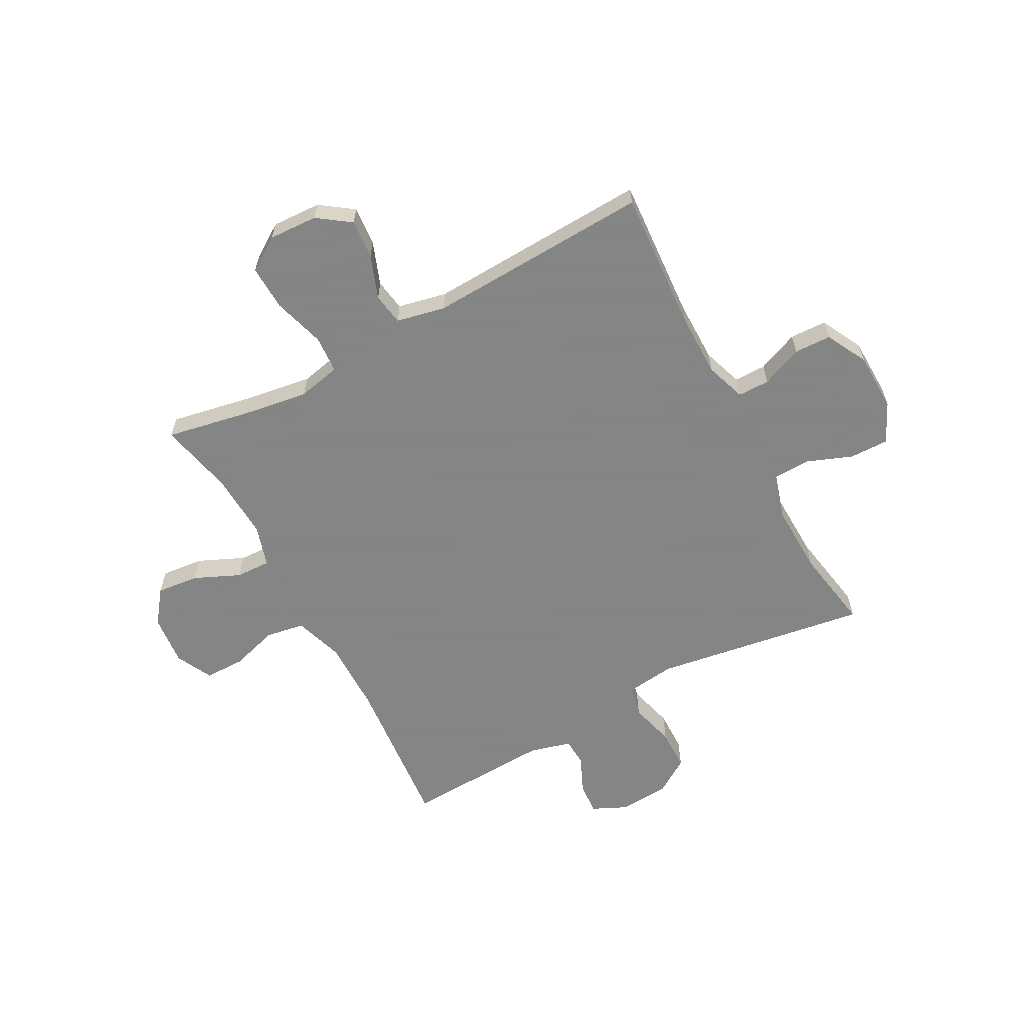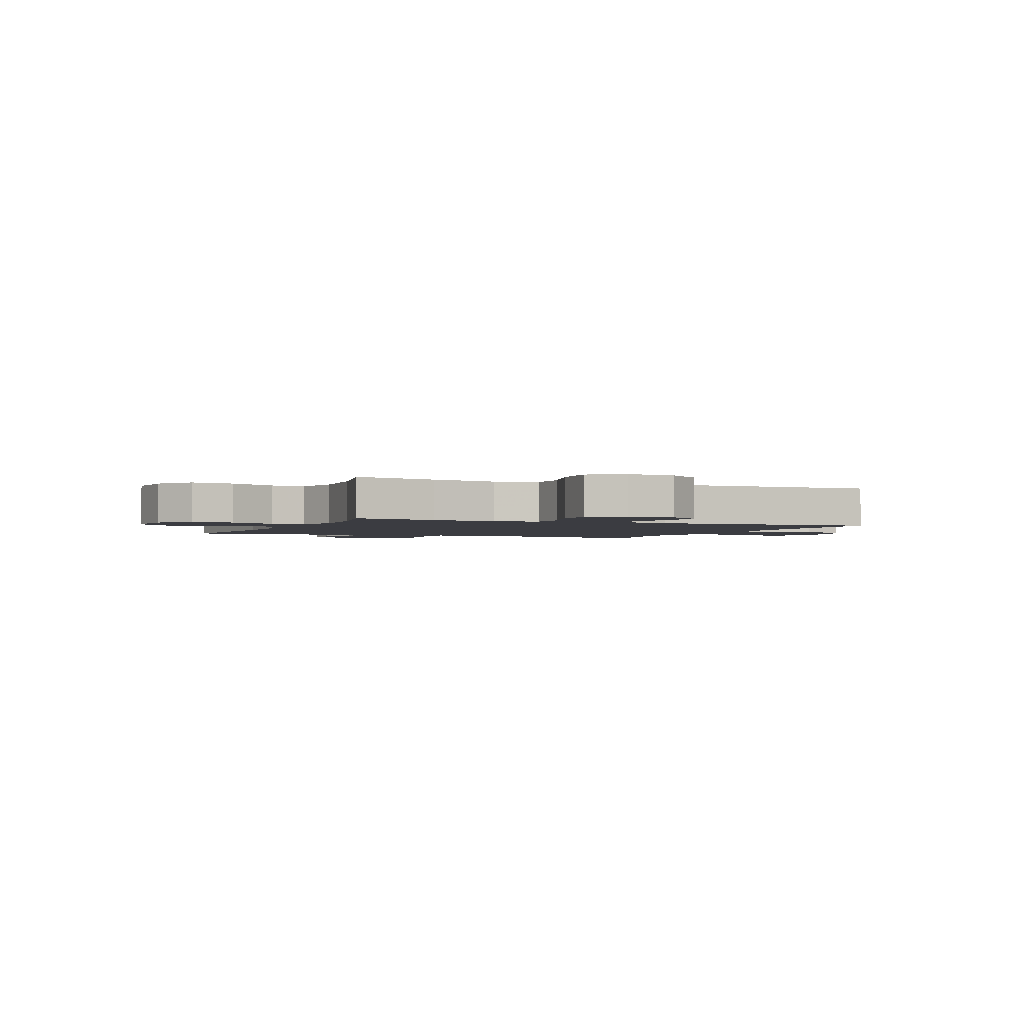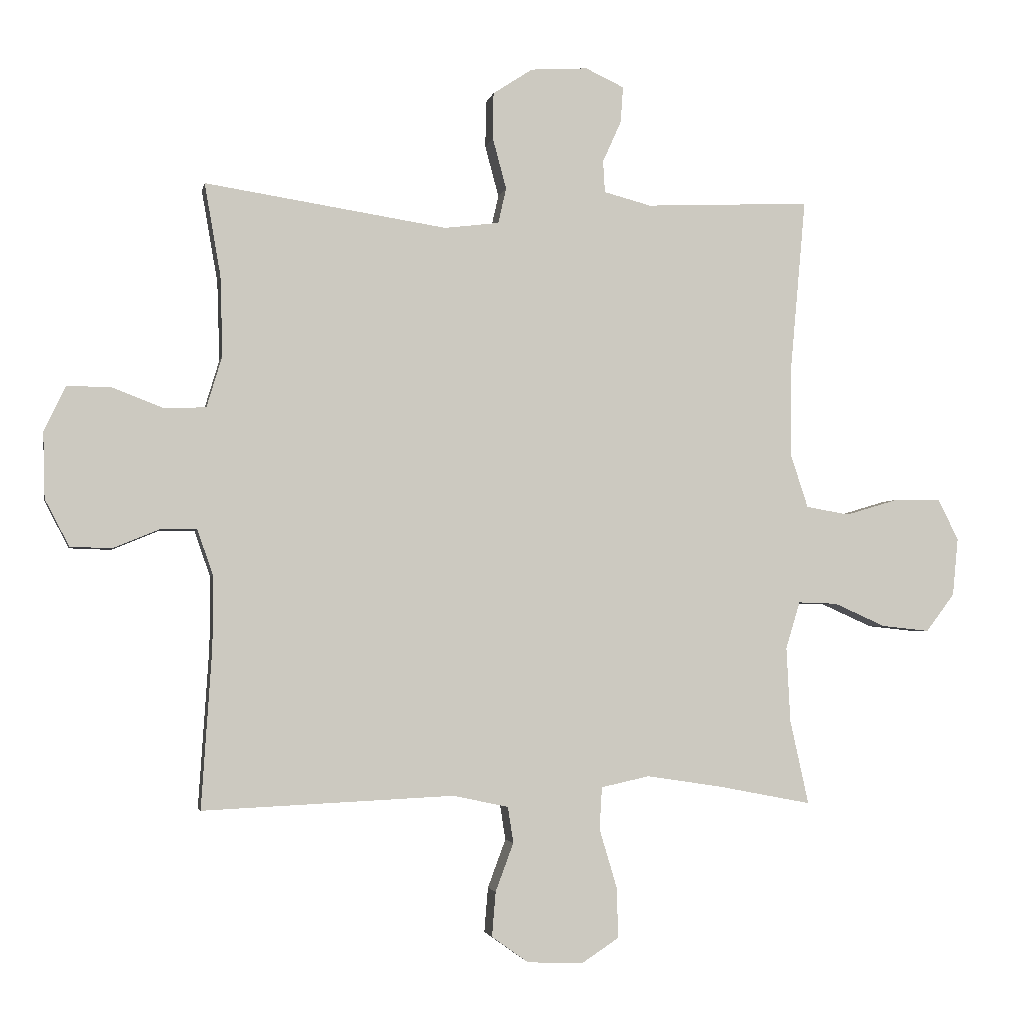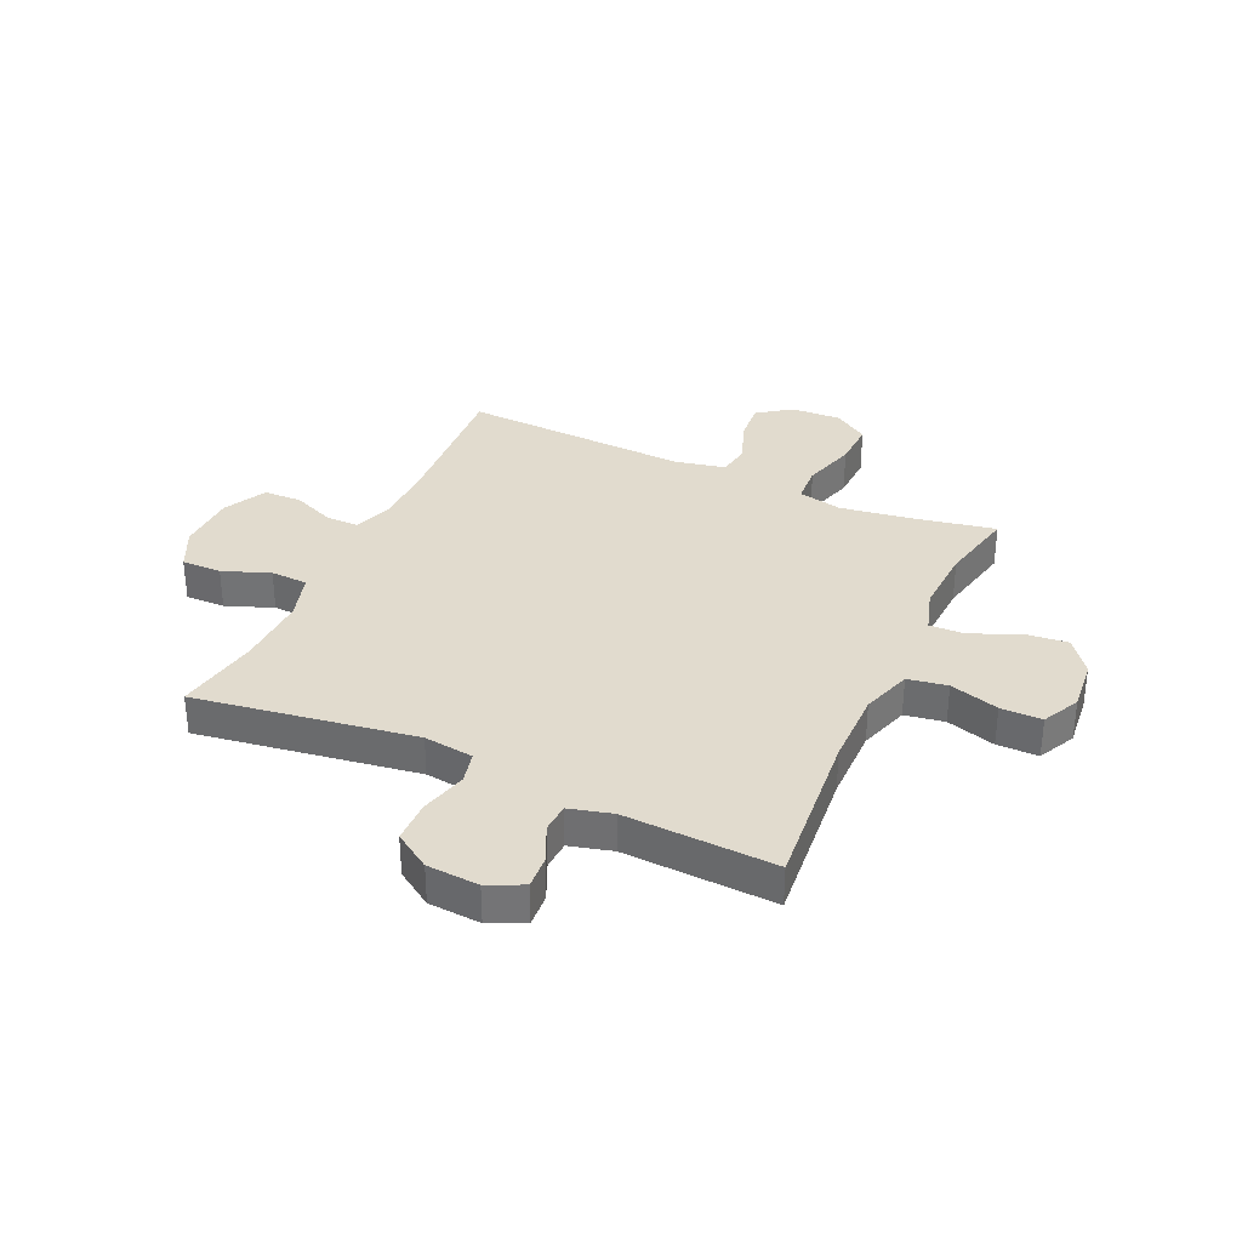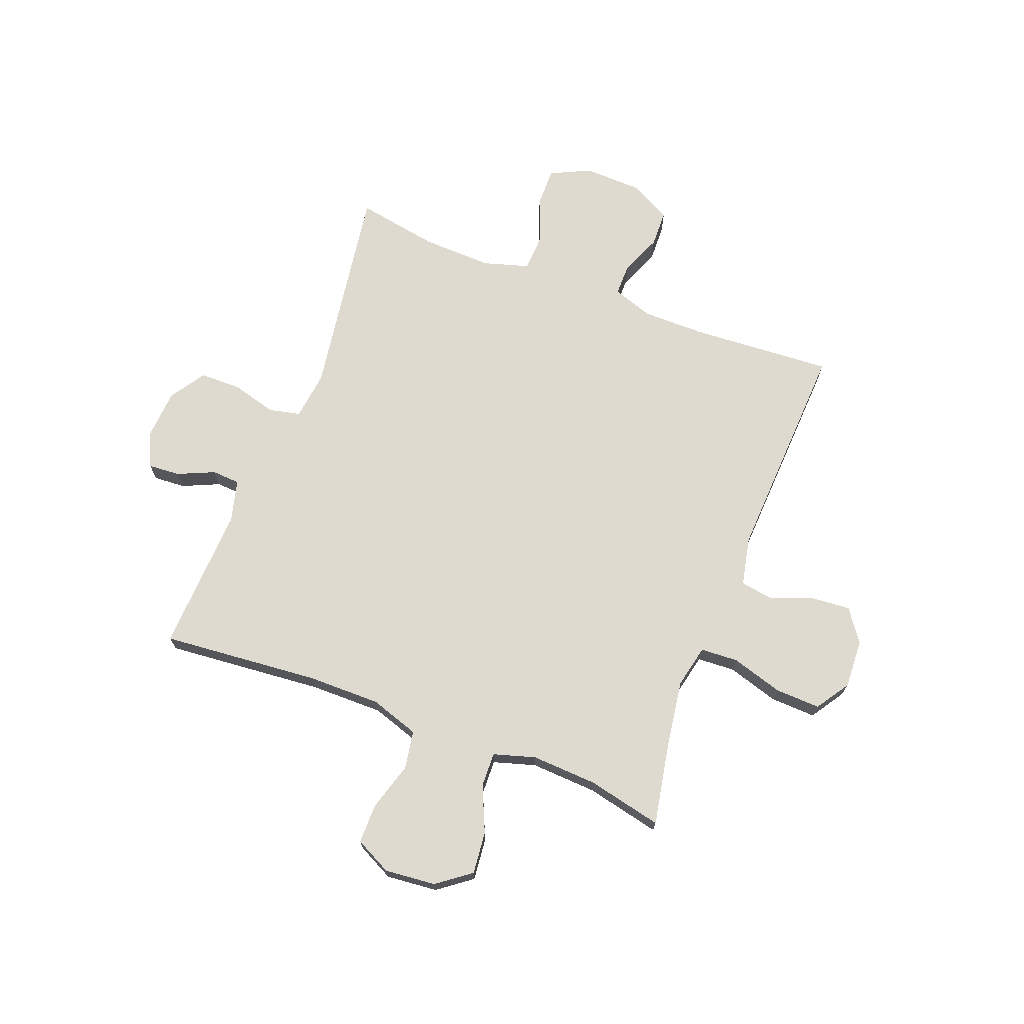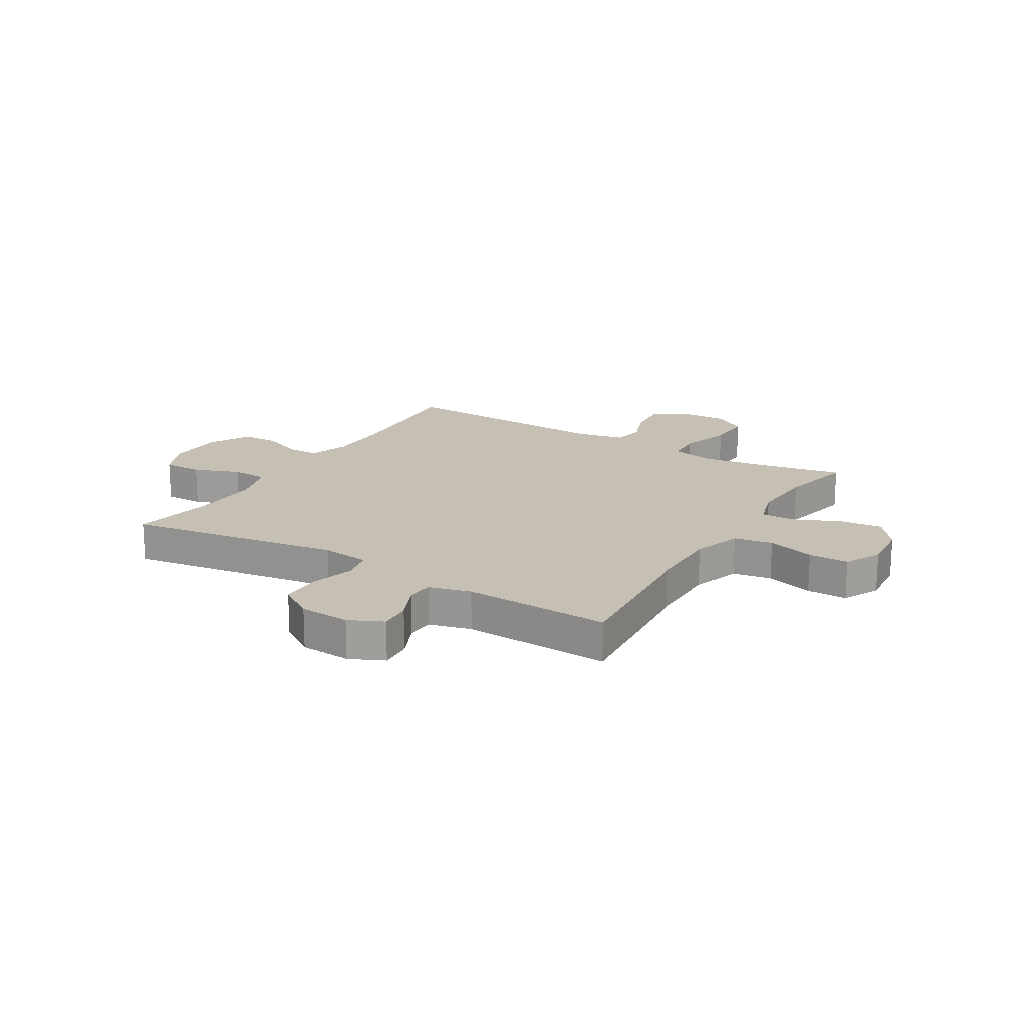
<metadata>
{"format":"obj","ext":"obj","renderer":"f3d","projection":"perspective","resolution":1024,"background":"white","views":[{"elev":-61.6,"azim":-151.7,"up":"+Y"},{"elev":-2.2,"azim":156.7,"up":"+Y"},{"elev":-3.0,"azim":-10.8,"up":"+Z"},{"elev":33.8,"azim":24.5,"up":"+Y"},{"elev":70.7,"azim":111.1,"up":"+Y"},{"elev":18.1,"azim":31.2,"up":"+Y"}]}
</metadata>
<code>
v 0.5 0.07 -0.5
v 0.348 0.07 -0.471
v 0.228 0.07 -0.453
v 0.15 0.07 -0.47
v 0.146 0.07 -0.538
v 0.174 0.07 -0.632
v 0.177 0.07 -0.714
v 0.116 0.07 -0.754
v 0.027 0.07 -0.75
v -0.032 0.07 -0.708
v -0.026 0.07 -0.636
v 0.003 0.07 -0.558
v -0.006 0.07 -0.5
v -0.095 0.07 -0.481
v -0.5 0.07 -0.5
v -0.483 0.07 -0.242
v -0.483 0.07 -0.128
v -0.508 0.07 -0.055
v -0.566 0.07 -0.055
v -0.641 0.07 -0.086
v -0.708 0.07 -0.084
v -0.747 0.07 -0.009
v -0.75 0.07 0.097
v -0.715 0.07 0.17
v -0.644 0.07 0.169
v -0.561 0.07 0.137
v -0.495 0.07 0.14
v -0.47 0.07 0.223
v -0.474 0.07 0.351
v -0.5 0.07 0.5
v -0.11 0.07 0.44
v -0.022 0.07 0.451
v -0.009 0.07 0.508
v -0.031 0.07 0.59
v -0.03 0.07 0.665
v 0.034 0.07 0.707
v 0.126 0.07 0.713
v 0.188 0.07 0.684
v 0.184 0.07 0.626
v 0.154 0.07 0.559
v 0.157 0.07 0.508
v 0.233 0.07 0.488
v 0.5 0.07 0.5
v 0.474 0.07 0.213
v 0.473 0.07 0.08
v 0.502 0.07 -0.009
v 0.572 0.07 -0.021
v 0.659 0.07 0.005
v 0.732 0.07 0.005
v 0.765 0.07 -0.061
v 0.756 0.07 -0.154
v 0.71 0.07 -0.215
v 0.633 0.07 -0.207
v 0.55 0.07 -0.17
v 0.487 0.07 -0.168
v 0.464 0.07 -0.244
v 0.47 0.07 -0.364
v 0.5 0 -0.5
v 0.348 0 -0.471
v 0.228 0 -0.453
v 0.15 0 -0.47
v 0.146 0 -0.538
v 0.174 0 -0.632
v 0.177 0 -0.714
v 0.116 0 -0.754
v 0.027 0 -0.75
v -0.032 0 -0.708
v -0.026 0 -0.636
v 0.003 0 -0.558
v -0.006 0 -0.5
v -0.095 0 -0.481
v -0.5 0 -0.5
v -0.483 0 -0.242
v -0.483 0 -0.128
v -0.508 0 -0.055
v -0.566 0 -0.055
v -0.641 0 -0.086
v -0.708 0 -0.084
v -0.747 0 -0.009
v -0.75 0 0.097
v -0.715 0 0.17
v -0.644 0 0.169
v -0.561 0 0.137
v -0.495 0 0.14
v -0.47 0 0.223
v -0.474 0 0.351
v -0.5 0 0.5
v -0.11 0 0.44
v -0.022 0 0.451
v -0.009 0 0.508
v -0.031 0 0.59
v -0.03 0 0.665
v 0.034 0 0.707
v 0.126 0 0.713
v 0.188 0 0.684
v 0.184 0 0.626
v 0.154 0 0.559
v 0.157 0 0.508
v 0.233 0 0.488
v 0.5 0 0.5
v 0.474 0 0.213
v 0.473 0 0.08
v 0.502 0 -0.009
v 0.572 0 -0.021
v 0.659 0 0.005
v 0.732 0 0.005
v 0.765 0 -0.061
v 0.756 0 -0.154
v 0.71 0 -0.215
v 0.633 0 -0.207
v 0.55 0 -0.17
v 0.487 0 -0.168
v 0.464 0 -0.244
v 0.47 0 -0.364
f 51 52 53 54
f 51 54 55
f 50 51 55
f 47 48 49 50
f 46 47 50 55
f 45 46 55 56
f 42 43 44
f 41 42 44 45
f 37 38 39 40
f 37 40 41
f 36 37 41
f 33 34 35 36
f 33 36 41
f 32 33 41 45
f 29 30 31
f 28 29 31 32
f 27 28 32 45
f 23 24 25 26
f 19 20 21 22
f 18 19 22 23
f 14 15 16
f 13 14 16 17
f 9 10 11 12
f 7 8 9 12
f 5 6 7 12
f 4 5 12 13
f 3 4 13 17
f 57 1 2
f 56 57 2 3
f 18 23 26 27
f 18 27 45 56
f 3 17 18 56
f 111 110 109 108
f 112 111 108
f 112 108 107
f 107 106 105 104
f 112 107 104 103
f 113 112 103 102
f 101 100 99
f 102 101 99 98
f 97 96 95 94
f 98 97 94
f 98 94 93
f 93 92 91 90
f 98 93 90
f 102 98 90 89
f 88 87 86
f 89 88 86 85
f 102 89 85 84
f 83 82 81 80
f 79 78 77 76
f 80 79 76 75
f 73 72 71
f 74 73 71 70
f 69 68 67 66
f 69 66 65 64
f 69 64 63 62
f 70 69 62 61
f 74 70 61 60
f 59 58 114
f 60 59 114 113
f 84 83 80 75
f 113 102 84 75
f 113 75 74 60
f 1 58 59 2
f 2 59 60 3
f 3 60 61 4
f 4 61 62 5
f 5 62 63 6
f 6 63 64 7
f 7 64 65 8
f 8 65 66 9
f 9 66 67 10
f 10 67 68 11
f 11 68 69 12
f 12 69 70 13
f 13 70 71 14
f 14 71 72 15
f 15 72 73 16
f 16 73 74 17
f 17 74 75 18
f 18 75 76 19
f 19 76 77 20
f 20 77 78 21
f 21 78 79 22
f 22 79 80 23
f 23 80 81 24
f 24 81 82 25
f 25 82 83 26
f 26 83 84 27
f 27 84 85 28
f 28 85 86 29
f 29 86 87 30
f 30 87 88 31
f 31 88 89 32
f 32 89 90 33
f 33 90 91 34
f 34 91 92 35
f 35 92 93 36
f 36 93 94 37
f 37 94 95 38
f 38 95 96 39
f 39 96 97 40
f 40 97 98 41
f 41 98 99 42
f 42 99 100 43
f 43 100 101 44
f 44 101 102 45
f 45 102 103 46
f 46 103 104 47
f 47 104 105 48
f 48 105 106 49
f 49 106 107 50
f 50 107 108 51
f 51 108 109 52
f 52 109 110 53
f 53 110 111 54
f 54 111 112 55
f 55 112 113 56
f 56 113 114 57
f 57 114 58 1

</code>
